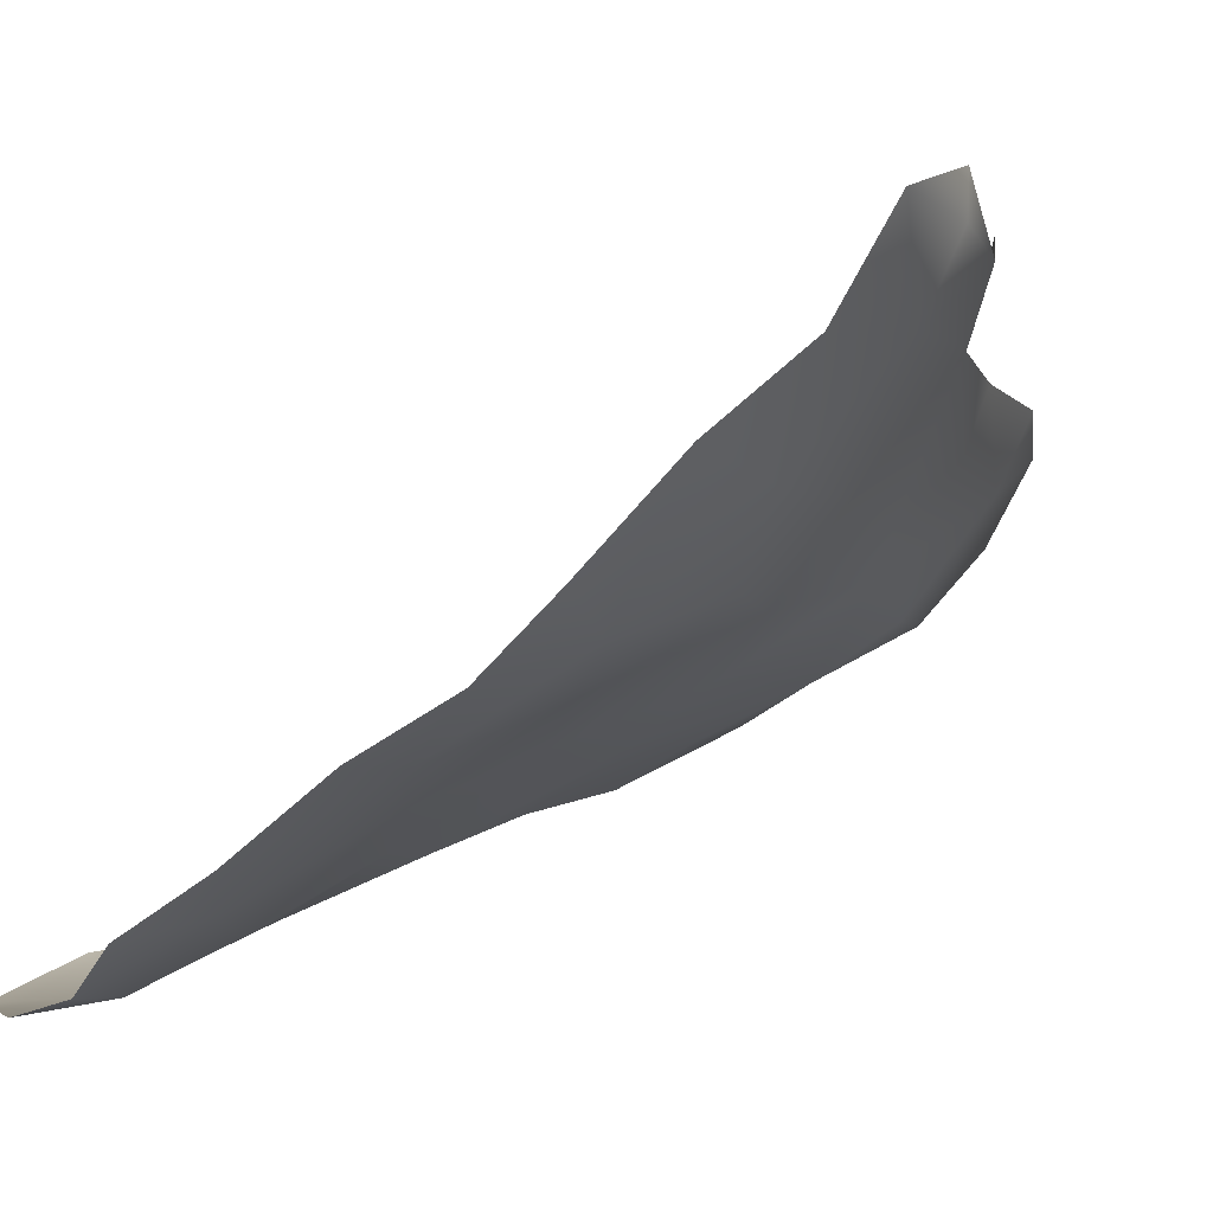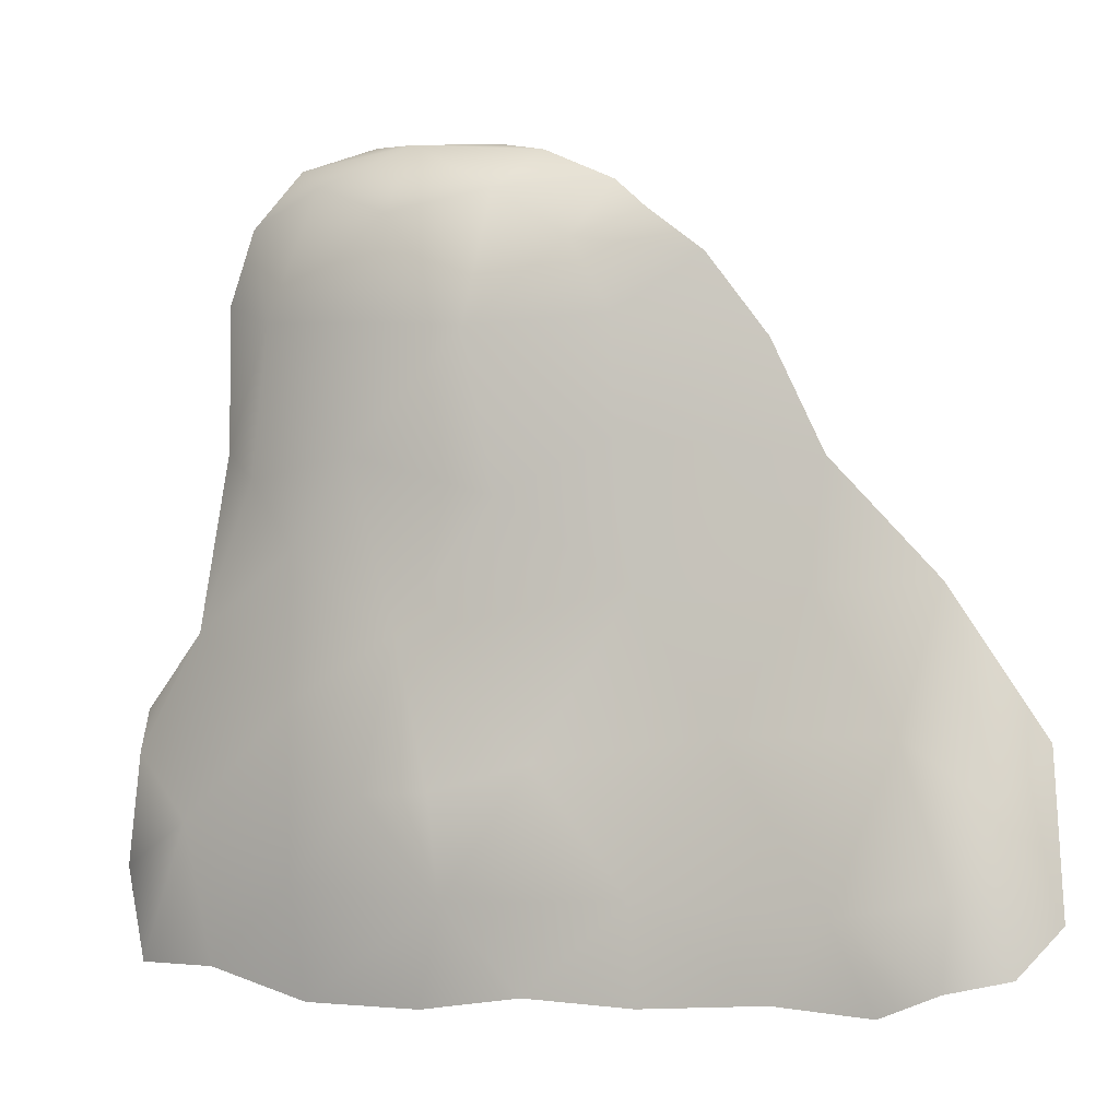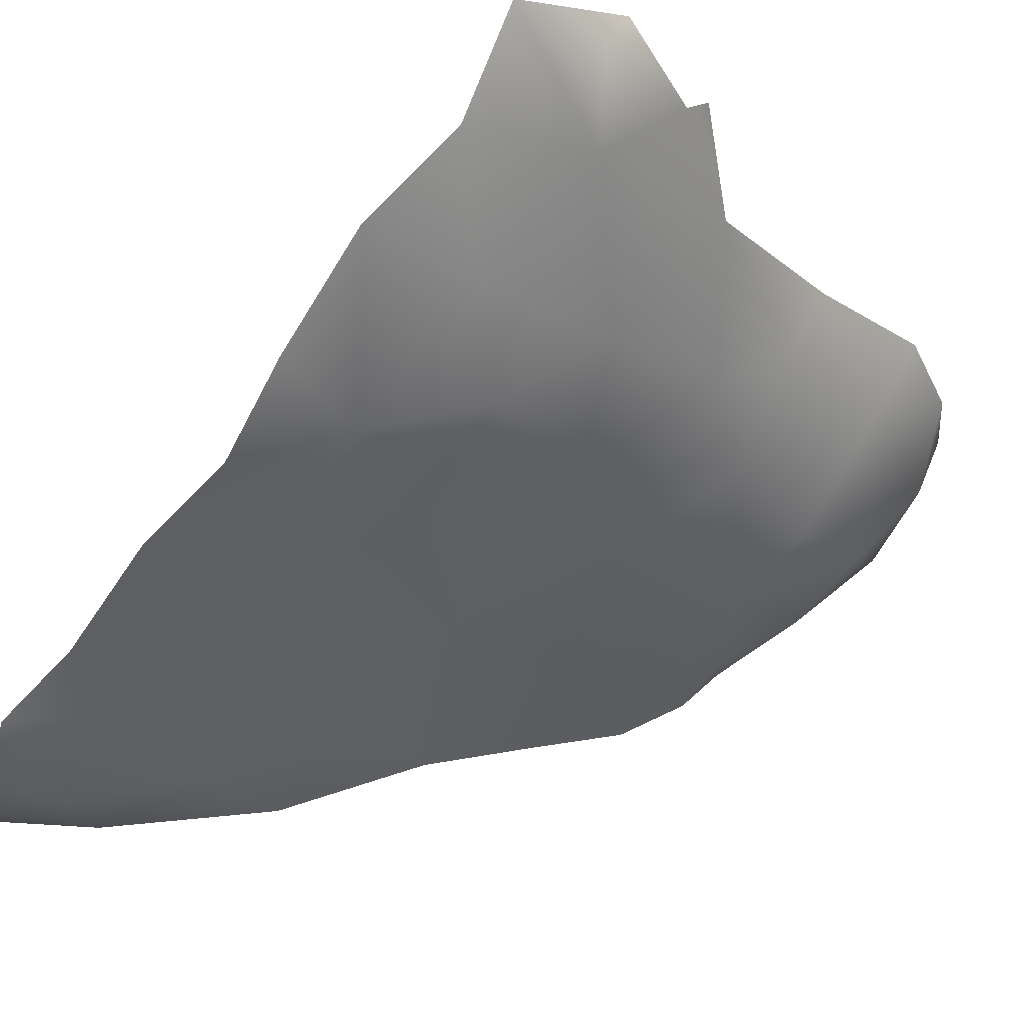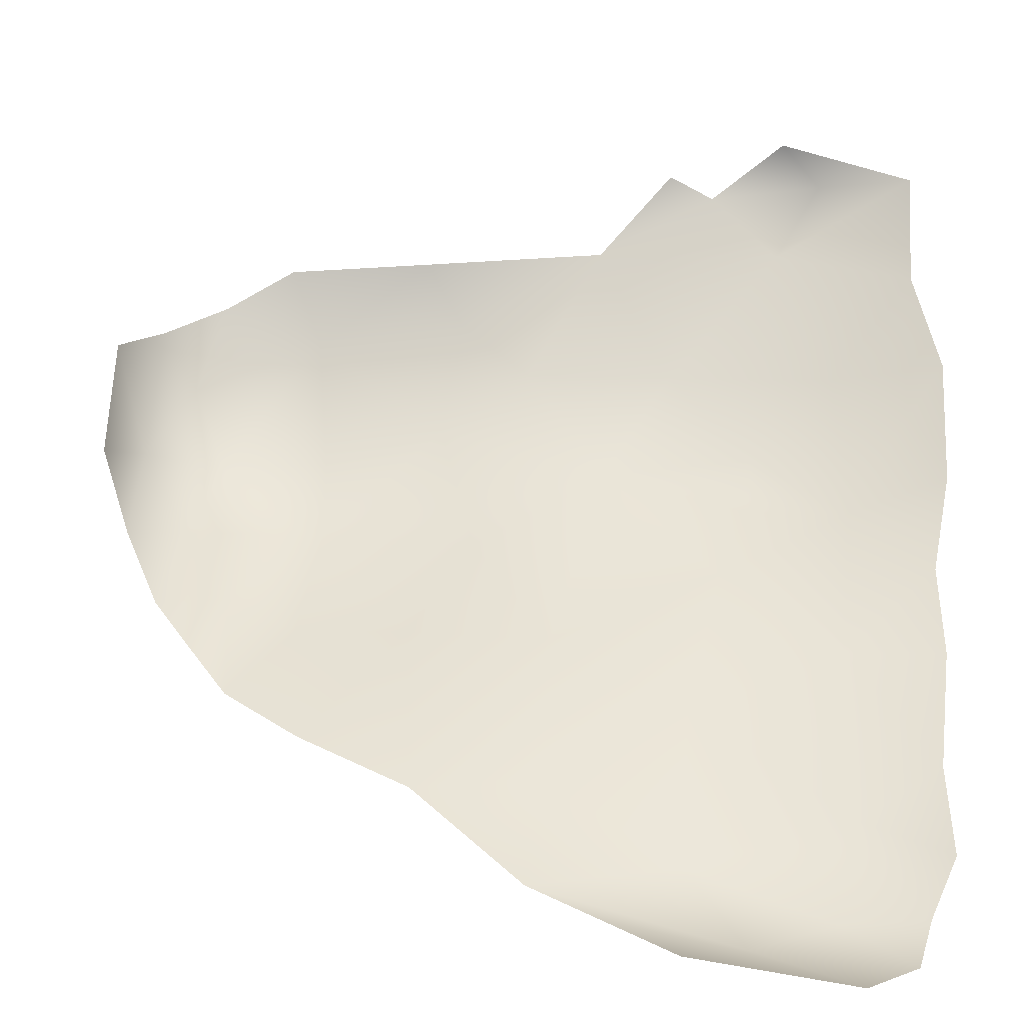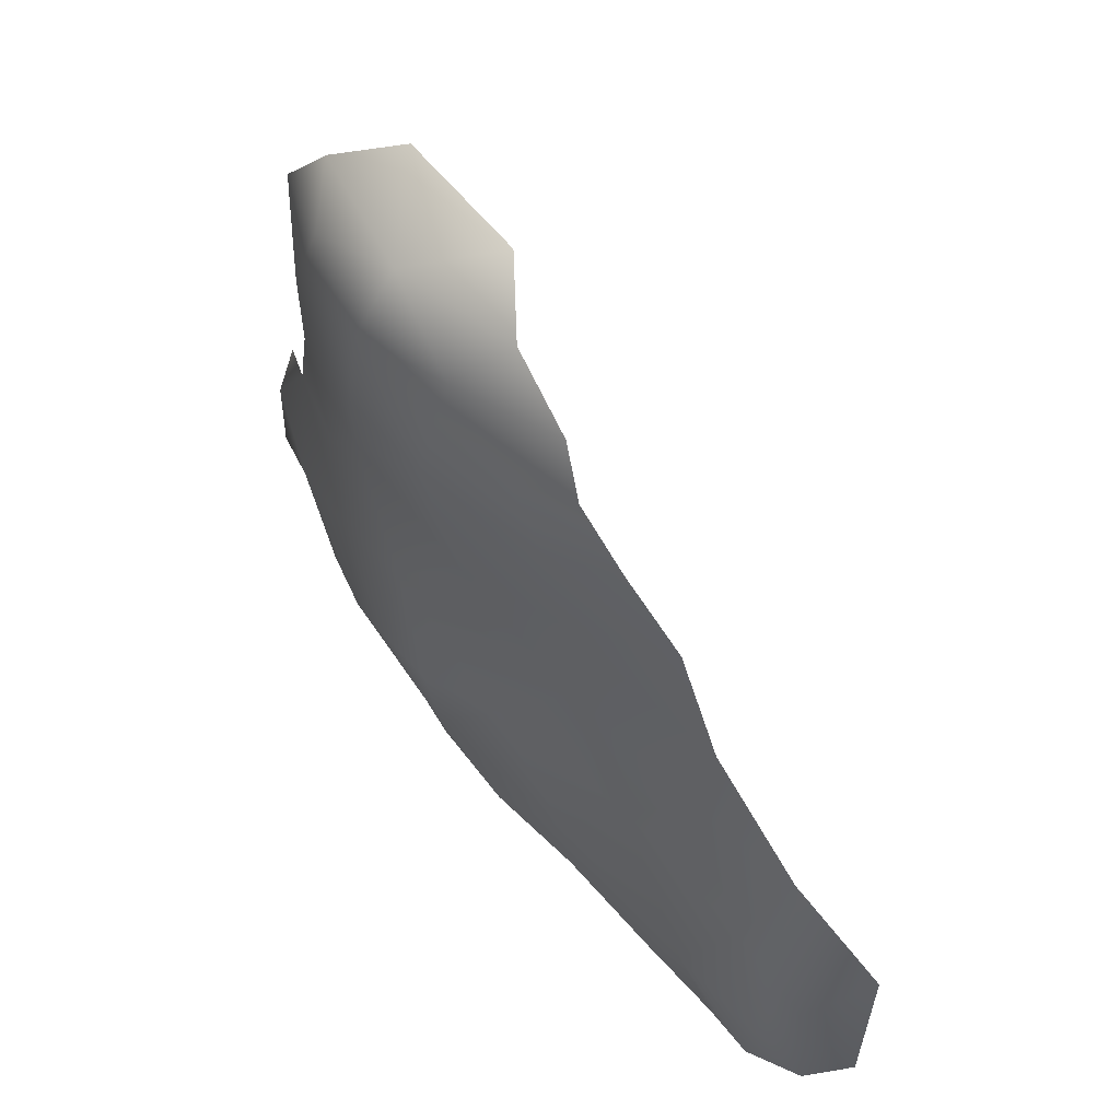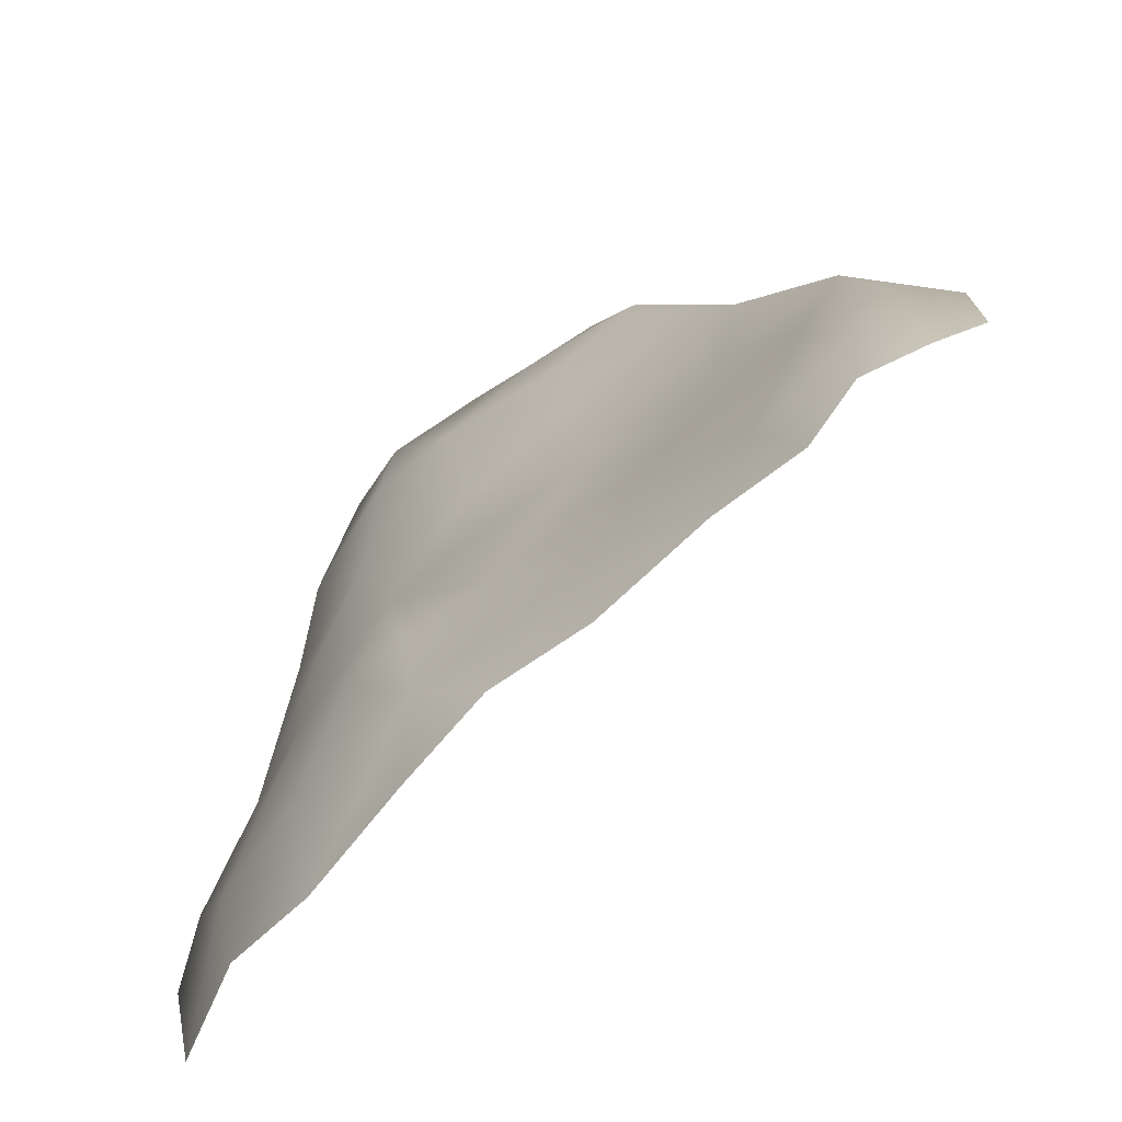
<metadata>
{"format":"obj","ext":"obj","renderer":"f3d","projection":"perspective","resolution":1024,"background":"white","views":[{"elev":-0.7,"azim":20.7,"up":"+Z"},{"elev":-7.6,"azim":164.6,"up":"+Y"},{"elev":-17.1,"azim":42.8,"up":"+Z"},{"elev":16.7,"azim":-83.7,"up":"+Z"},{"elev":58.4,"azim":-166.9,"up":"+Y"},{"elev":-67.9,"azim":-173.5,"up":"+Y"}]}
</metadata>
<code>
v -1.068 -0.3991 -1.235
v -1.2 -0.3288 -1.252
v -1.14 -0.385 -1.256
v -1.124 -0.2058 -1.254
v -1.037 -0.1322 -1.202
v -1.251 -0.4163 -1.204
v -1.158 0.06383 -1.197
v -1.13 -0.4414 -1.199
v -1.088 0.1521 -1.193
v -0.9692 -0.3218 -1.167
v -1.216 -0.03542 -1.197
v -1.204 -0.1375 -1.224
v -1.091 0.0358 -1.206
v -1.072 -0.3023 -1.244
v -0.9837 0.1763 -1.144
v -1.287 -0.4449 -1.09
v -1.016 -0.4257 -1.182
v -0.9206 -0.4127 -1.119
v -1.353 -0.262 -1.147
v -1.269 -0.07011 -1.153
v -1.307 -0.3451 -1.198
v -1.096 0.2181 -1.148
v -0.9647 0.02952 -1.133
v -1.204 0.07114 -1.157
v -1.037 -0.4544 -1.099
v -1.396 -0.3914 -1.108
v -1.335 -0.4196 -1.156
v -1.299 -0.04839 -1.09
v -0.9335 0.3113 -1.109
v -1.403 -0.4222 -0.9823
v -0.7784 0.2072 -1.033
v -1.442 -0.3471 -1.05
v -0.9172 -0.4553 -1.039
v -1.221 0.1143 -1.079
v -0.8701 0.4643 -1.065
v -0.8113 0.4643 -1.049
v -1.102 0.2866 -1.068
v -0.8781 -0.127 -1.082
v -0.7717 0.3437 -1.04
v -0.8666 0.409 -1.086
v -0.6585 0.1446 -0.9619
v -0.8826 0.4806 -1.033
v -0.9668 0.3986 -1.072
v -0.6905 -0.4077 -0.9623
v -0.7878 0.5069 -1.005
v -0.792 -0.3028 -1.036
v -0.801 -0.4183 -1.028
v -0.6196 0.3356 -0.9666
v -1.473 -0.4032 -0.9695
v -0.8561 0.5108 -0.949
v -1.168 -0.4627 -0.9158
v -1.16 0.2659 -0.9726
v -0.8074 -0.4597 -0.9519
v -1.481 -0.3301 -0.952
v -1.382 -0.1868 -1.06
v -1.332 -0.01708 -1
v -1.053 0.3707 -0.9686
v -0.6552 0.4994 -0.9602
v -0.7306 0.4331 -1.016
v -0.6961 -0.1538 -0.9765
v -0.7992 0.03691 -1.029
v -0.982 0.4461 -0.901
v -0.6067 -0.3051 -0.9234
v -1.271 0.158 -0.9267
v -0.6749 -0.4665 -0.8733
v -1.354 -0.448 -0.8758
v -0.5963 -0.4221 -0.8772
v -0.5124 0.2016 -0.8619
v -0.6969 0.5858 -0.8452
v -0.5276 0.3475 -0.9031
v -1.499 -0.2707 -0.8645
v -1.376 0.04698 -0.8735
v -0.7227 0.555 -0.9387
v -0.5917 -0.1843 -0.9305
v -0.5428 0.4754 -0.9073
v -0.5598 -0.005846 -0.8971
v -0.5267 -0.1851 -0.8825
v -1.533 -0.3605 -0.82
v -1.345 0.2313 -0.7859
v -1.219 0.3894 -0.7595
v -0.5782 -0.4682 -0.7986
v -0.7812 0.5632 -0.8506
v -1.461 -0.1504 -0.8689
v -0.5824 0.5655 -0.8808
v -0.4804 0.5219 -0.8236
v -1.47 -0.4212 -0.8771
v -1.334 0.1315 -0.8706
v -1.534 -0.4231 -0.7627
v -0.4628 -0.2823 -0.7936
v -0.8639 0.5504 -0.7313
v -0.7763 0.5674 -0.7583
v -0.4747 0.561 -0.7509
v -1.12 0.3701 -0.8674
v -0.6751 -0.4846 -0.7724
v -1.601 -0.3651 -0.714
v -1.525 0.04719 -0.6864
v -0.4205 0.1872 -0.7446
v -0.872 -0.4765 -0.8048
v -0.4315 0.3691 -0.7725
v -0.3746 0.01448 -0.6577
v -1.399 -0.4555 -0.7615
v -0.4208 0.4915 -0.7295
v -1.211 -0.4711 -0.7069
v -0.4885 -0.4165 -0.7642
v -0.5657 0.5983 -0.7466
v -1.352 0.3141 -0.6585
v -1.563 -0.2817 -0.7575
v -0.4576 -0.07994 -0.7972
v -0.9274 0.5058 -0.8145
v -0.4593 0.09741 -0.7976
v -0.4046 0.2327 -0.6692
v -1.533 -0.4527 -0.6794
v -1.107 0.4854 -0.7178
v -1.492 0.122 -0.6441
v -0.4009 0.4076 -0.6835
v -0.5785 0.5965 -0.6606
v -1.496 0.02532 -0.7368
v -1.233 0.4263 -0.6607
v -0.3595 -0.2084 -0.6594
v -1.18 0.4467 -0.7124
v -1.608 -0.4642 -0.6058
v -1.145 0.495 -0.6233
v -0.4248 -0.4605 -0.6054
v -0.3265 -0.3738 -0.563
v -0.3051 -0.2597 -0.578
v -1.636 -0.2876 -0.6425
v -0.9955 0.5498 -0.6547
v -1.598 -0.1754 -0.677
v -1.58 -0.04487 -0.6249
v -1.066 -0.4799 -0.6034
v -0.5767 -0.4805 -0.6483
v -0.6672 0.5942 -0.6875
v -0.4182 0.3516 -0.6168
v -0.4253 0.4851 -0.6163
v -0.4835 0.5328 -0.5637
v -0.4937 0.5661 -0.6565
v -0.3927 -0.3775 -0.6764
v -0.7909 0.5832 -0.6437
v -1.271 0.3945 -0.5579
v -0.8176 -0.4874 -0.6171
v -1.679 -0.4514 -0.559
v -0.454 0.2372 -0.5666
v -0.3771 -0.03984 -0.5036
v -0.4059 0.07673 -0.5726
v -1.708 -0.3675 -0.4833
v -0.3144 -0.1241 -0.5937
v -1.631 -0.4205 -0.6535
v -1.677 -0.3458 -0.5979
v -0.3273 -0.07113 -0.5642
v -0.353 -0.4598 -0.5308
v -1.267 -0.4829 -0.4968
v -0.9217 0.5819 -0.5491
v -1.45 0.1998 -0.5285
v -1.453 -0.4734 -0.5417
v -1.599 -0.0598 -0.502
v -0.4609 0.3678 -0.5118
v -0.7628 0.5994 -0.5296
v -0.414 -0.4846 -0.507
v -1.126 0.4877 -0.5332
v -0.4912 0.2094 -0.4971
v -0.62 0.5782 -0.5686
v -1.036 -0.4893 -0.4765
v -1.66 -0.4699 -0.4719
v -1.72 -0.4231 -0.4156
v -1.543 0.04899 -0.5542
v -0.4928 0.2735 -0.4821
v -1.657 -0.2101 -0.5523
v -1.524 0.07433 -0.4664
v -1.07 0.4678 -0.4627
v -0.3729 -0.4695 -0.4715
v -0.6838 0.5691 -0.4458
v -0.5468 0.4915 -0.4416
v -0.4237 0.0264 -0.4686
v -1.166 0.4166 -0.4738
v -0.9987 0.5459 -0.4994
v -0.3158 -0.2126 -0.5229
v -1.002 0.3861 -0.4001
v -1.569 -0.4833 -0.3552
v -1.447 0.1616 -0.4281
v -1.375 0.2647 -0.48
v -0.8806 -0.4965 -0.3266
v -1.268 0.3319 -0.4572
v -0.3609 -0.3952 -0.4489
v -0.9396 0.5006 -0.4408
v -0.5212 0.227 -0.4176
v -0.83 0.5674 -0.4585
v -1.139 0.3491 -0.4252
v -0.5389 0.3351 -0.3733
v -0.3889 -0.1971 -0.4304
v -1.491 0.03914 -0.3693
v -1.664 -0.3395 -0.324
v -0.5708 -0.4812 -0.4258
v -0.4611 -0.4683 -0.3916
v -1.603 -0.1075 -0.3917
v -0.4796 0.1169 -0.454
v -1.335 0.1373 -0.3614
v -0.7093 0.5036 -0.376
v -1.222 0.242 -0.3764
v -1.679 -0.4676 -0.3548
v -1.187 0.1601 -0.3206
v -0.718 0.3459 -0.313
v -0.4593 -0.3626 -0.3027
v -1.338 -0.4951 -0.3427
v -0.6222 0.2628 -0.2727
v -1.657 -0.2483 -0.3527
v -0.612 0.5057 -0.3893
v -0.8606 0.3502 -0.3449
v -0.796 0.4699 -0.3788
v -0.5078 -0.2465 -0.1833
v -1.019 0.2501 -0.3282
v -0.5379 0.1446 -0.2939
v -1.398 -0.494 -0.2512
v -1.68 -0.4224 -0.3167
v -1.377 0.002695 -0.2999
v -1.545 -0.3649 -0.2456
v -0.6361 -0.4829 -0.2809
v -1.196 0.03244 -0.2688
v -0.4626 -0.04694 -0.3671
v -1.612 -0.4578 -0.2964
v -1.586 -0.1604 -0.3003
v -0.6093 0.3996 -0.3377
v -1.181 -0.05867 -0.2093
v -1.288 -0.4753 -0.1498
v -0.5422 -0.4582 -0.2207
v -0.5204 -0.4143 -0.1408
v -1.494 -0.4671 -0.2659
v -1.015 0.06918 -0.2402
v -1.114 -0.1085 -0.1543
v -1.607 -0.2462 -0.2888
v -1.493 -0.07958 -0.2907
v -1.221 -0.5051 -0.2107
v -1.18 -0.5005 -0.1204
v -1.353 -0.3574 -0.1496
v -0.6019 0.0747 -0.1369
v -0.5611 0.006876 -0.1478
v -1.277 -0.2439 -0.1384
v -0.8044 0.1761 -0.238
v -1.402 -0.4612 -0.2038
v -1.471 -0.2306 -0.2251
v -0.6846 0.0677 -0.1375
v -0.5942 0.1533 -0.2019
v -1.287 -0.1136 -0.2097
v -0.7088 -0.4962 -0.0869
v -0.8706 -0.05405 -0.1251
v -0.518 -0.3749 -0.0225
v -0.9562 -0.1572 -0.08053
v -1.05 -0.5014 -0.09503
v -0.9789 -0.2386 -0.01836
v -0.8828 -0.4982 -0.02905
v -0.8037 -0.202 0.01902
v -1.162 -0.4414 -0.07435
v -1.227 -0.3297 -0.09381
v -0.7479 -0.07514 -0.06299
v -0.6275 -0.05961 -0.05628
v -1.06 -0.2053 -0.07066
v -0.5599 -0.4687 0.002735
v -0.5444 -0.2094 -0.003985
v -1.116 -0.2859 -0.05807
v -0.8513 -0.4902 0.05741
v -0.7993 -0.5077 0.0421
v -0.7303 -0.5092 0.0952
v -0.6166 -0.2074 0.05326
v -0.6224 -0.5086 0.1014
v -0.9955 -0.4399 -0.004746
v -0.8771 -0.4458 0.05565
v -0.8894 -0.3091 0.04744
v -0.7992 -0.4762 0.1047
v -0.5141 -0.3449 0.08251
v -0.551 -0.3206 0.1224
v -0.506 -0.4352 0.1171
v -0.7676 -0.3679 0.1189
v -0.6599 -0.4908 0.1682
v -0.7264 -0.4593 0.1516
v -0.5697 -0.4045 0.1965
v -0.581 -0.5084 0.1953
v -0.6538 -0.3711 0.1607
v -0.5162 -0.4214 0.1836
v -0.5772 -0.4655 0.2164
v -0.5301 -0.4843 0.1756
f 63 44 46
f 46 38 60
f 38 61 60
f 63 74 77
f 77 74 76
f 61 38 23
f 23 13 15
f 75 70 48
f 60 63 46
f 74 63 60
f 74 60 76
f 60 61 76
f 76 61 41
f 46 10 38
f 115 111 99
f 5 4 13
f 41 61 31
f 48 31 39
f 39 59 48
f 44 47 46
f 18 17 10
f 84 73 69
f 99 75 85
f 84 85 75
f 10 17 1
f 10 1 14
f 10 14 5
f 4 12 13
f 38 10 5
f 84 69 105
f 92 102 85
f 105 92 84
f 92 85 84
f 61 23 15
f 15 31 61
f 31 15 29
f 39 31 29
f 39 29 40
f 39 40 59
f 59 40 36
f 41 31 48
f 76 41 68
f 68 41 48
f 18 10 46
f 59 36 45
f 58 59 45
f 58 45 73
f 48 59 58
f 73 84 58
f 48 58 75
f 75 58 84
f 23 38 5
f 5 13 23
f 18 46 47
f 3 2 4
f 4 2 12
f 14 3 4
f 14 1 3
f 5 14 4
f 176 124 125
f 125 146 176
f 119 137 89
f 89 108 119
f 100 119 108
f 110 100 108
f 125 119 146
f 99 85 102
f 104 89 137
f 111 100 97
f 97 99 111
f 146 100 149
f 124 119 125
f 137 119 124
f 119 100 146
f 110 76 68
f 89 77 108
f 76 110 108
f 63 104 67
f 70 68 48
f 70 75 99
f 100 110 97
f 99 68 70
f 99 97 68
f 97 110 68
f 102 115 99
f 67 44 63
f 89 104 63
f 89 63 77
f 108 77 76

</code>
